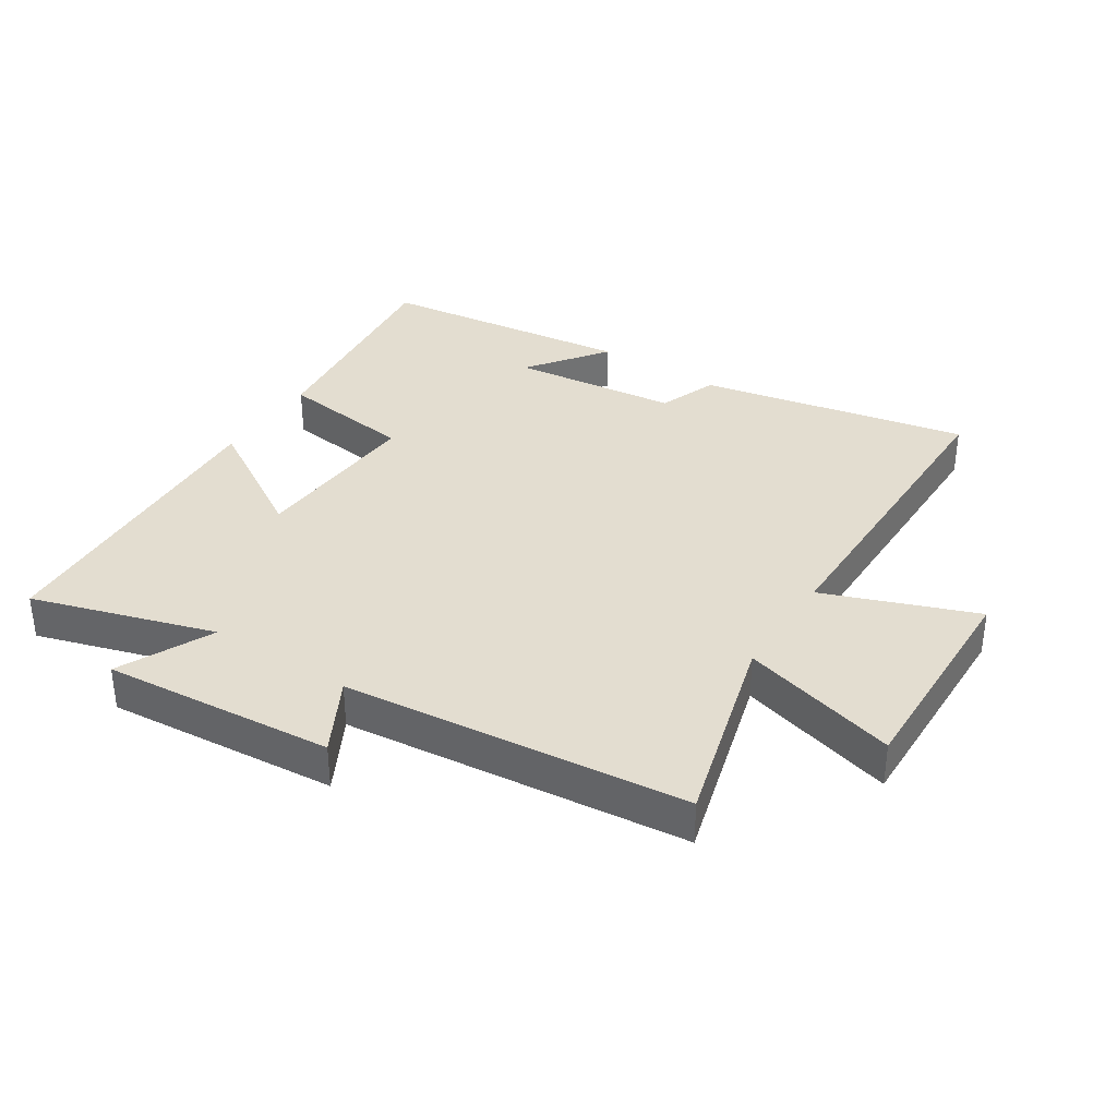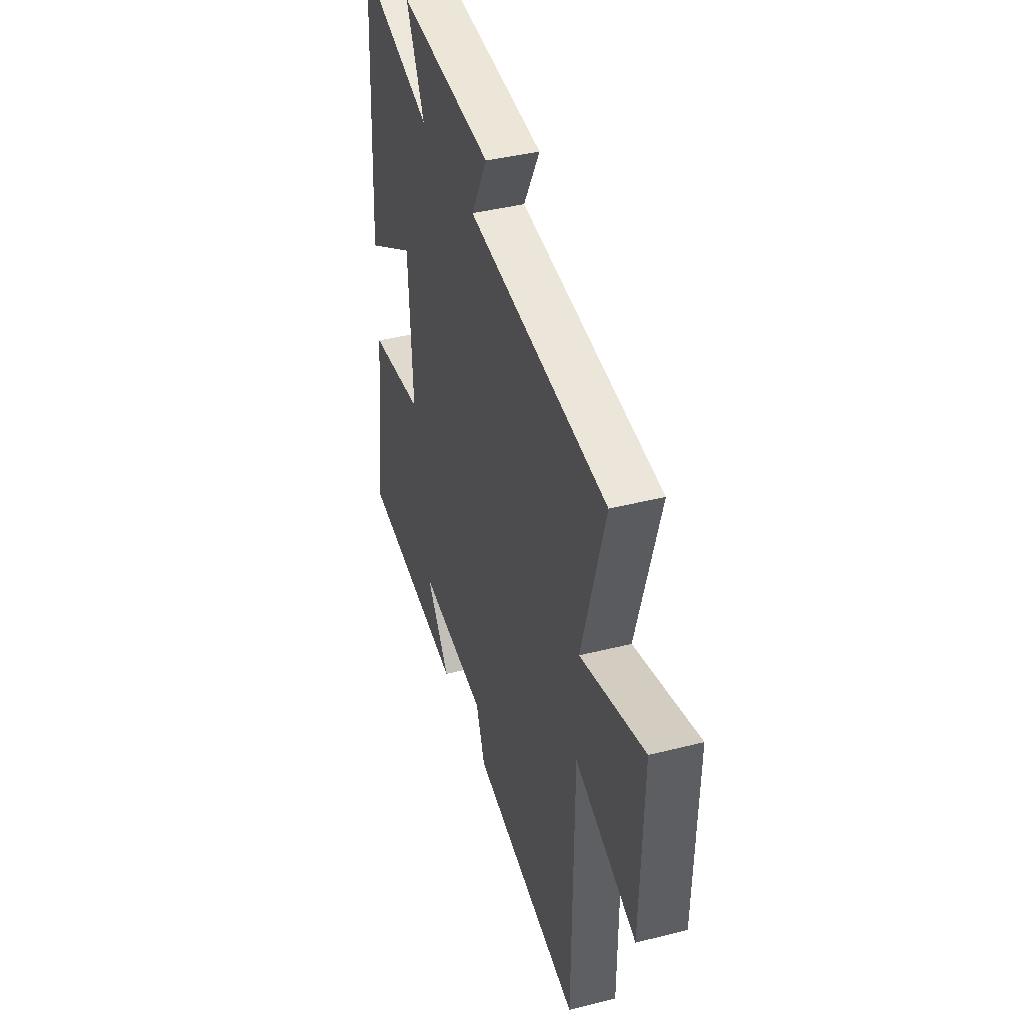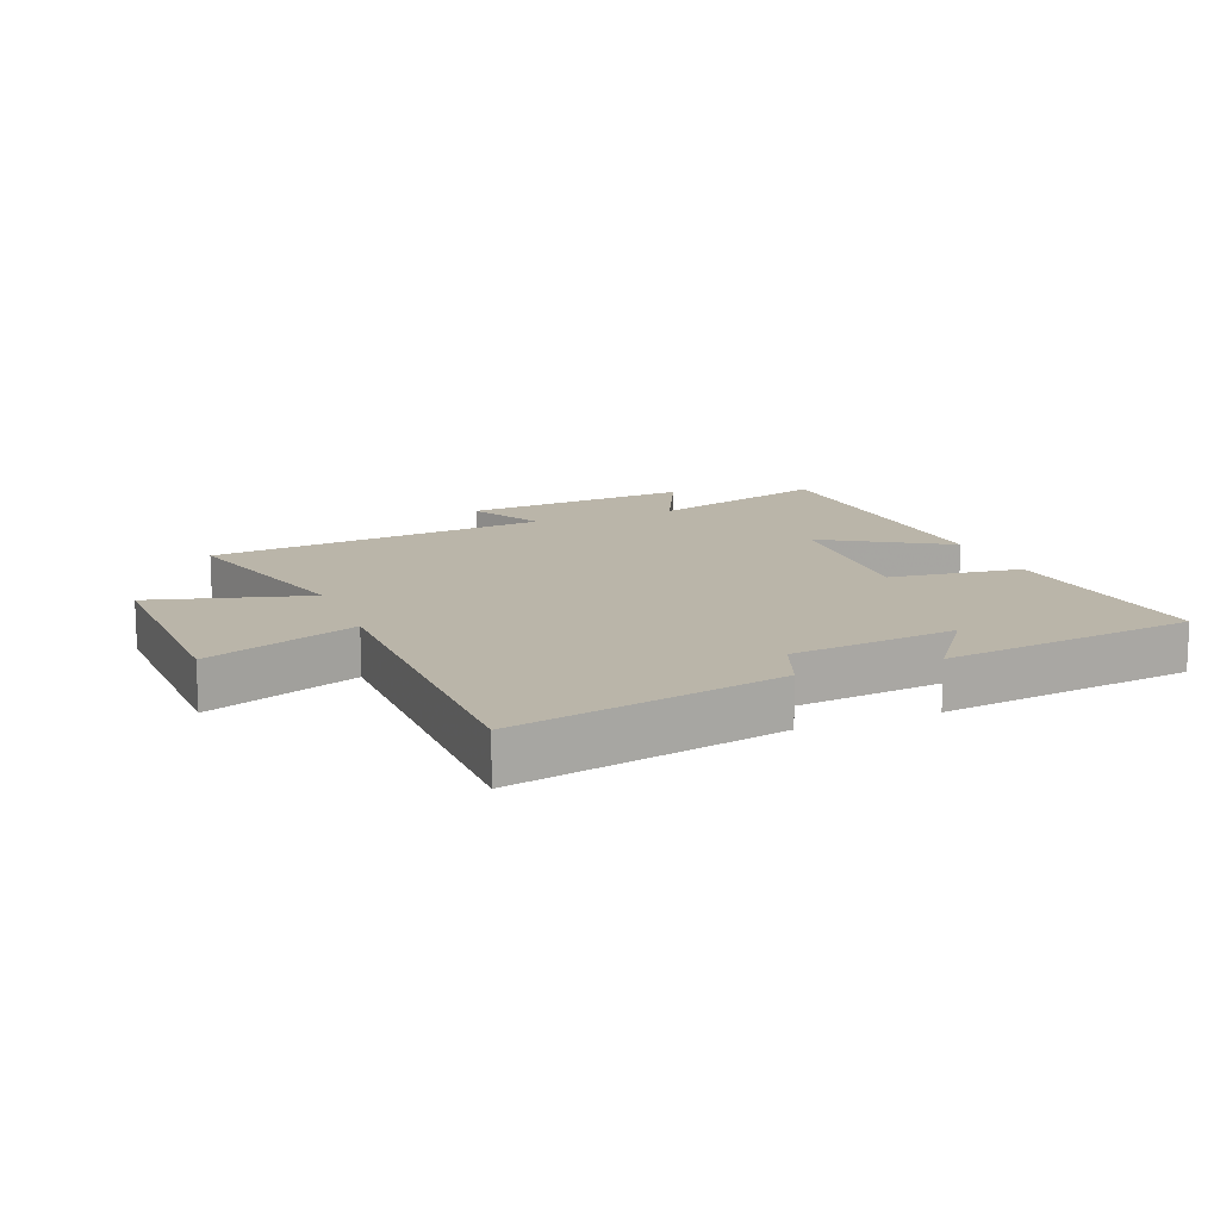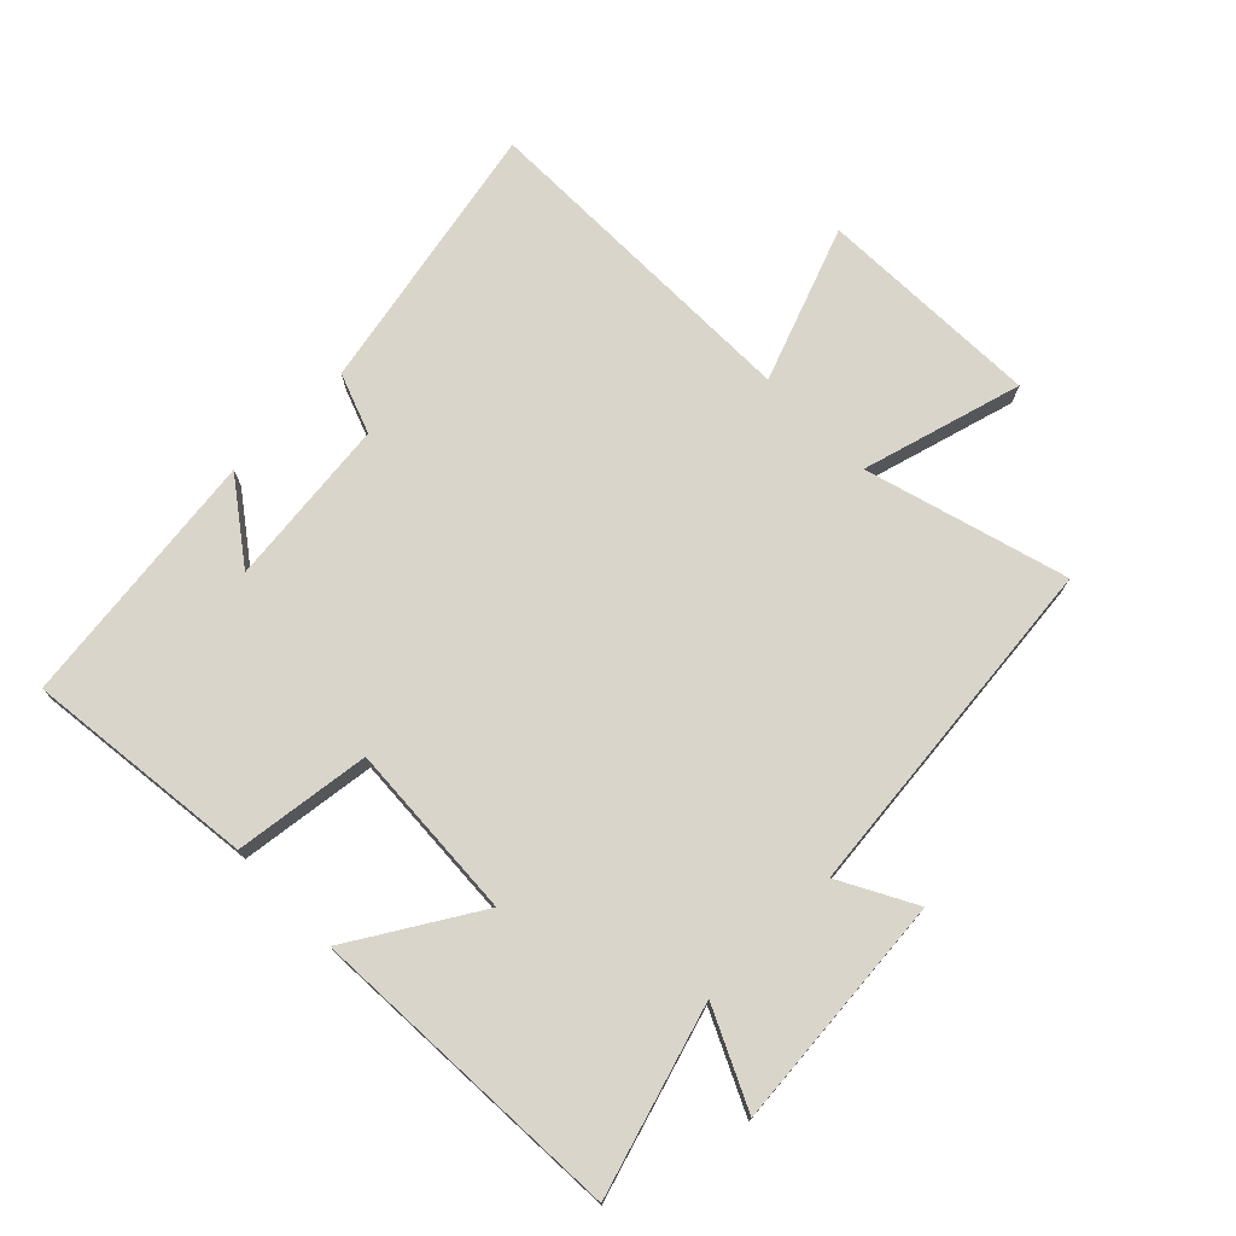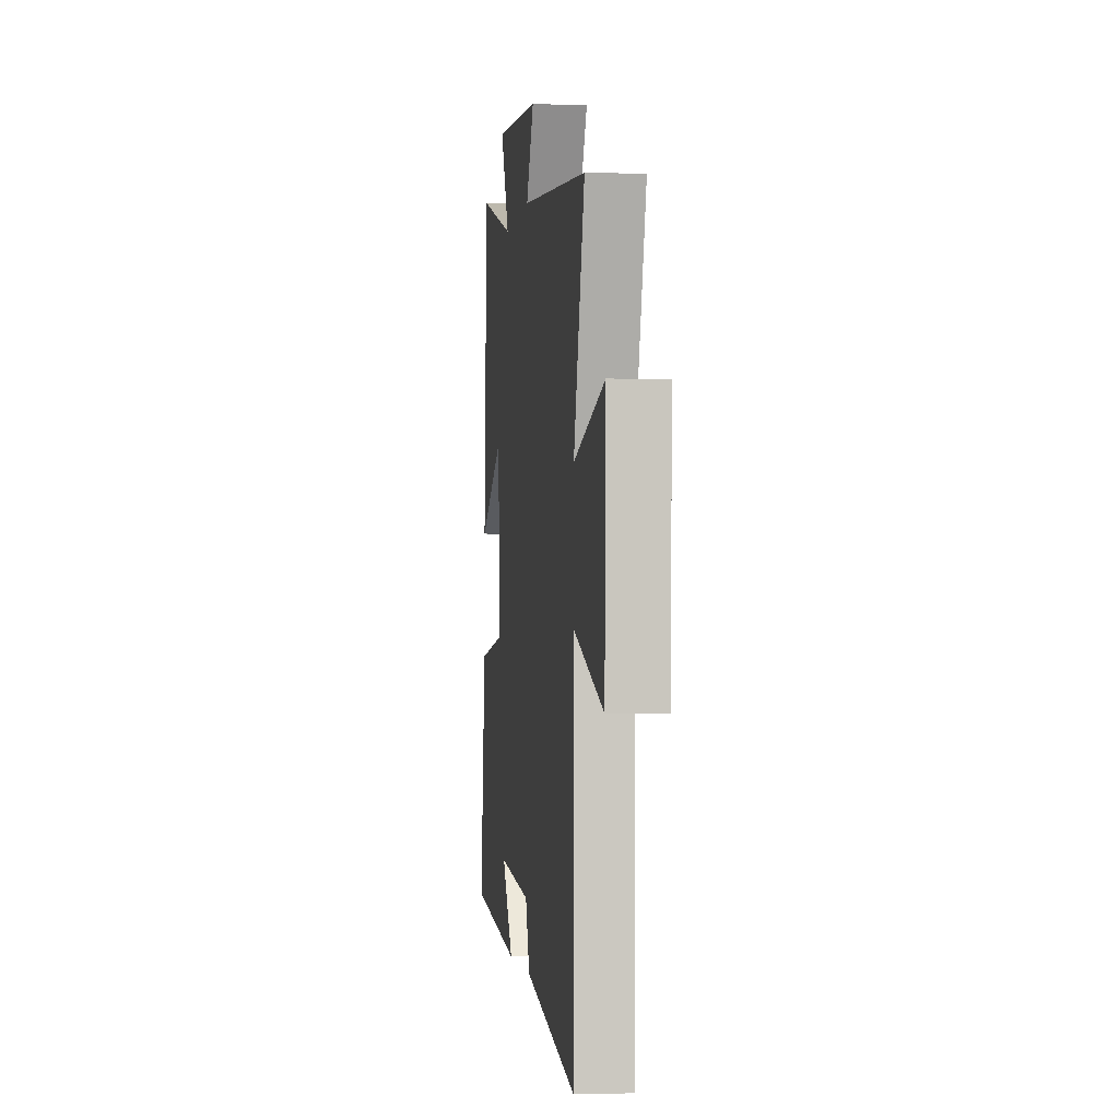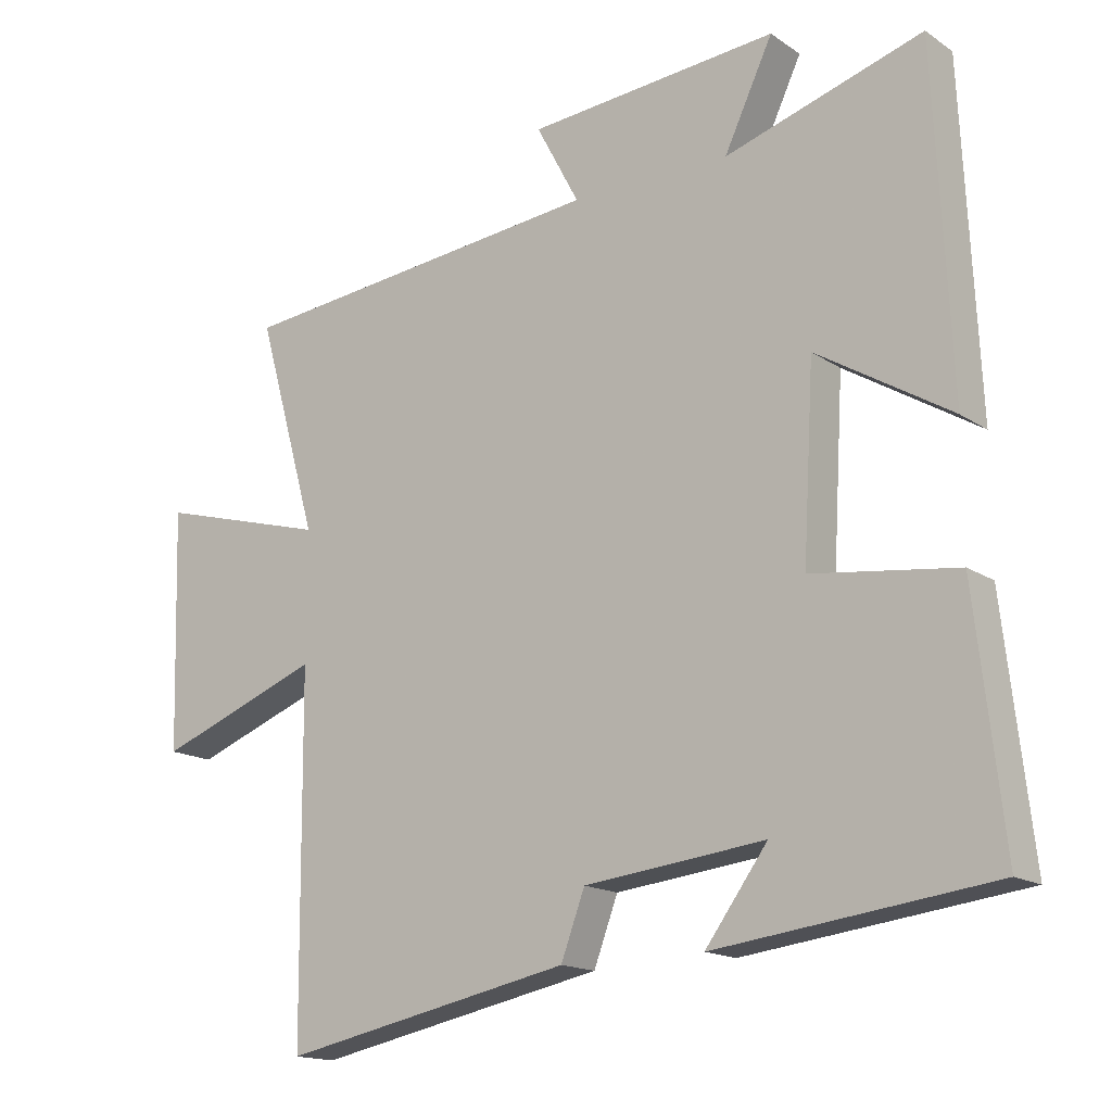
<metadata>
{"format":"obj","ext":"obj","renderer":"f3d","projection":"perspective","resolution":1024,"background":"white","views":[{"elev":35.6,"azim":33.0,"up":"+Y"},{"elev":40.6,"azim":72.7,"up":"+Z"},{"elev":13.7,"azim":158.3,"up":"+Y"},{"elev":74.3,"azim":-44.6,"up":"+Y"},{"elev":-2.2,"azim":82.6,"up":"+Z"},{"elev":-15.8,"azim":-143.8,"up":"+Z"}]}
</metadata>
<code>
v -0.541 0.07 -0.449
v -0.5 0.07 -0.091
v -0.288 0.07 -0.064
v -0.304 0.07 0.212
v -0.5 0.07 0.093
v -0.476 0.07 0.589
v -0.187 0.07 0.5
v -0.258 0.07 0.65
v 0.108 0.07 0.618
v 0.045 0.07 0.5
v 0.589 0.07 0.442
v 0.5 0.07 0.127
v 0.75 0.07 0.196
v 0.74 0.07 -0.154
v 0.5 0.07 -0.063
v 0.496 0.07 -0.587
v 0.071 0.07 -0.5
v 0.036 0.07 -0.406
v -0.228 0.07 -0.376
v -0.137 0.07 -0.5
v -0.541 0 -0.449
v -0.5 0 -0.091
v -0.288 0 -0.064
v -0.304 0 0.212
v -0.5 0 0.093
v -0.476 0 0.589
v -0.187 0 0.5
v -0.258 0 0.65
v 0.108 0 0.618
v 0.045 0 0.5
v 0.589 0 0.442
v 0.5 0 0.127
v 0.75 0 0.196
v 0.74 0 -0.154
v 0.5 0 -0.063
v 0.496 0 -0.587
v 0.071 0 -0.5
v 0.036 0 -0.406
v -0.228 0 -0.376
v -0.137 0 -0.5
f 19 20 1 2
f 18 19 2 3
f 15 16 17 18
f 15 18 3 4
f 12 13 14 15
f 12 15 4
f 10 11 12 4
f 7 8 9 10
f 7 10 4 5
f 5 6 7
f 22 21 40 39
f 23 22 39 38
f 38 37 36 35
f 24 23 38 35
f 35 34 33 32
f 24 35 32
f 24 32 31 30
f 30 29 28 27
f 25 24 30 27
f 27 26 25
f 1 21 22 2
f 2 22 23 3
f 3 23 24 4
f 4 24 25 5
f 5 25 26 6
f 6 26 27 7
f 7 27 28 8
f 8 28 29 9
f 9 29 30 10
f 10 30 31 11
f 11 31 32 12
f 12 32 33 13
f 13 33 34 14
f 14 34 35 15
f 15 35 36 16
f 16 36 37 17
f 17 37 38 18
f 18 38 39 19
f 19 39 40 20
f 20 40 21 1

</code>
